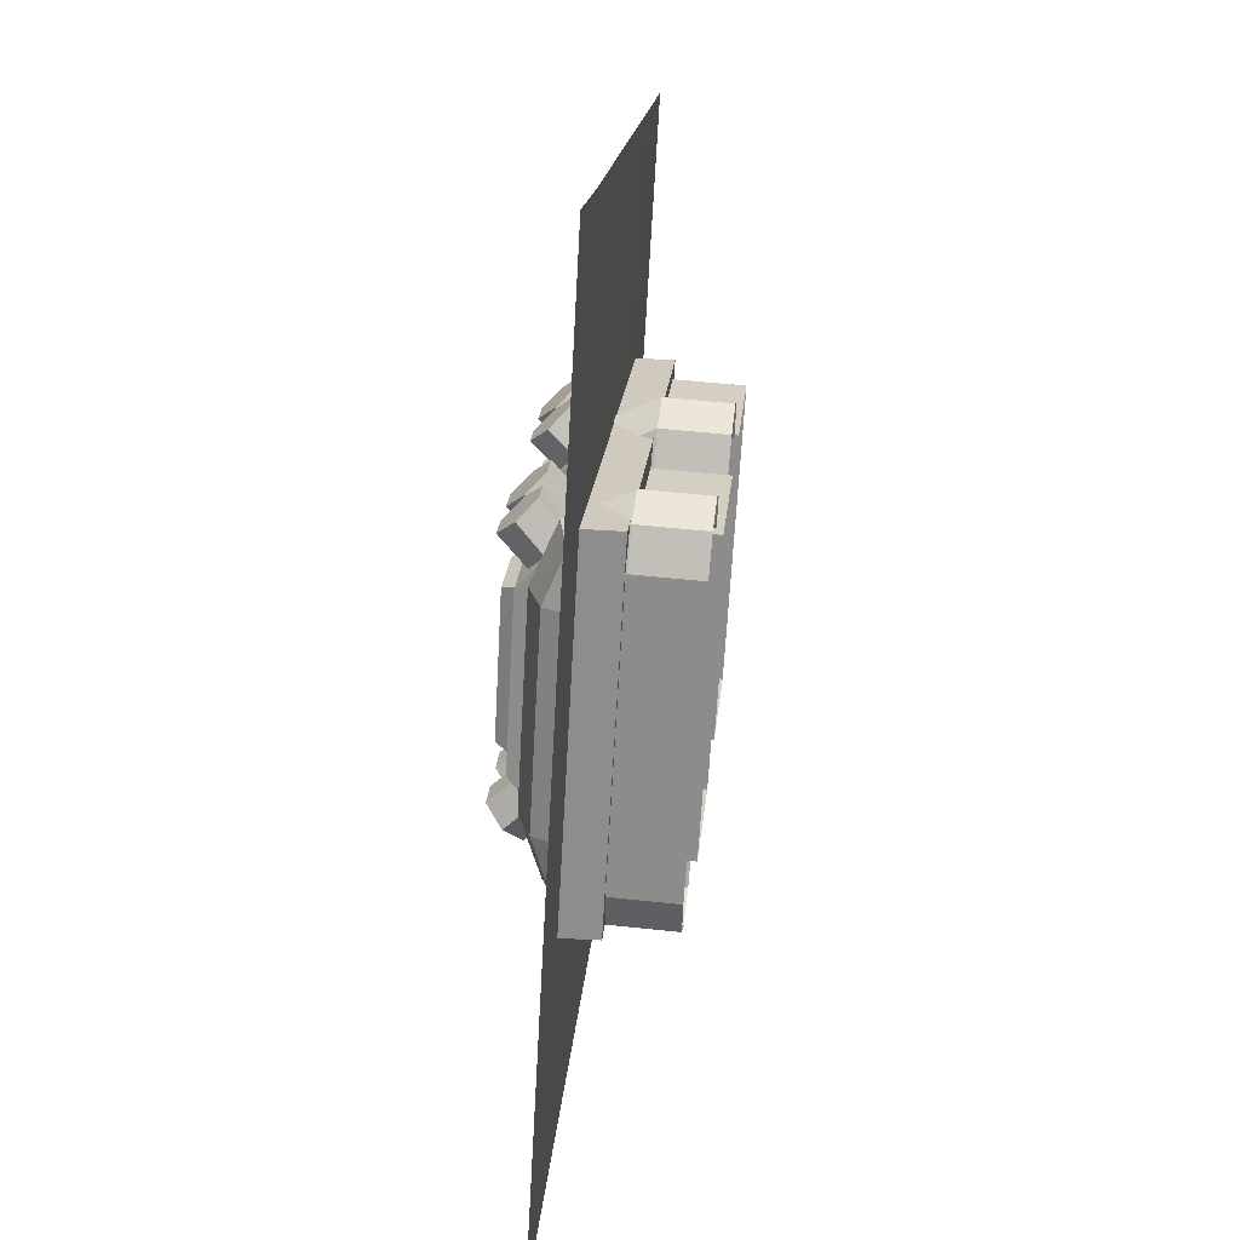
<metadata>
{"format":"obj","ext":"obj","renderer":"f3d","projection":"perspective","resolution":1024,"background":"white","views":[{"elev":-64.6,"azim":-93.2,"up":"+Z"}]}
</metadata>
<code>
g MoverHood5
v 0.1031 0.8411 0.7254
v 0.1031 0.8443 0.6929
v 0.146 0.8854 0.6983
v 0.1453 0.8824 0.7308
v 0.1756 0.7802 0.9234
v 0.1756 0.6486 0.9105
v 0.1756 0.6342 1.058
v 0.1756 0.7658 1.071
v 0.1276 0.8256 0.7403
v 0.1031 0.8411 0.7254
v 0.1453 0.8824 0.7308
v 0.1648 0.8615 0.7457
v 0.1521 0.8133 0.7227
v 0.1276 0.8256 0.7403
v 0.1648 0.8615 0.7457
v 0.1851 0.8437 0.7281
v 0.1521 0.8165 0.6902
v 0.1521 0.8133 0.7227
v 0.1851 0.8437 0.7281
v 0.1859 0.8467 0.6956
v 0.1031 0.8443 0.6929
v 0.1276 0.832 0.6753
v 0.1663 0.8676 0.6807
v 0.146 0.8854 0.6983
v 0.1276 0.832 0.6753
v 0.1521 0.8165 0.6902
v 0.1859 0.8467 0.6956
v 0.1663 0.8676 0.6807
v -0.09997 0.8408 0.9293
v 0.09997 0.8408 0.9293
v 0.09035 0.8383 0.9555
v -0.09035 0.8383 0.9555
v 0.09997 0.8264 1.077
v 0.09035 0.829 1.051
v -0.09997 0.8264 1.077
v -0.09035 0.829 1.051
v 0.09997 0.8408 0.9293
v 0.1756 0.7802 0.9234
v 0.1756 0.7658 1.071
v 0.09997 0.8264 1.077
v -0.1756 0.6737 0.6534
v 0.1756 0.6737 0.6534
v 0.1756 0.8053 0.6663
v 0.09997 0.8659 0.6722
v -0.09997 0.8659 0.6722
v -0.1756 0.8053 0.6663
v 0.1756 0.8053 0.6663
v 0.1756 0.6737 0.6534
v 0.1756 0.6593 0.8013
v 0.1756 0.7909 0.8142
v 0.09997 0.8515 0.8201
v 0.1756 0.7909 0.8142
v 0.1756 0.6593 0.8013
v -0.1756 0.6593 0.8013
v -0.09997 0.8515 0.8201
v -0.1756 0.7909 0.8142
v 0.09997 0.8264 1.077
v 0.1756 0.7658 1.071
v 0.1756 0.6342 1.058
v -0.1756 0.6342 1.058
v -0.09997 0.8264 1.077
v -0.1756 0.7658 1.071
v 0.09997 0.8659 0.6722
v 0.1756 0.8053 0.6663
v 0.1756 0.7909 0.8142
v 0.09997 0.8515 0.8201
v -0.1208 0.7738 0.8135
v 0.1208 0.7738 0.8135
v 0.1208 0.8131 0.8346
v -0.1208 0.8131 0.8346
v 0.1031 0.8343 0.7953
v 0.1031 0.8375 0.7628
v 0.1444 0.8788 0.7682
v 0.1437 0.8757 0.8007
v 0.1276 0.8188 0.8102
v 0.1031 0.8343 0.7953
v 0.1437 0.8757 0.8007
v 0.1633 0.8548 0.8156
v 0.1521 0.8065 0.7926
v 0.1276 0.8188 0.8102
v 0.1633 0.8548 0.8156
v 0.1836 0.837 0.798
v 0.1521 0.8097 0.7601
v 0.1521 0.8065 0.7926
v 0.1836 0.837 0.798
v 0.1843 0.8401 0.7655
v 0.1031 0.8375 0.7628
v 0.1276 0.8251 0.7452
v 0.1647 0.861 0.7506
v 0.1444 0.8788 0.7682
v 0.1276 0.8251 0.7452
v 0.1521 0.8097 0.7601
v 0.1843 0.8401 0.7655
v 0.1647 0.861 0.7506
v 0.1031 0.8161 0.9817
v 0.1031 0.8193 0.9492
v 0.1402 0.8612 0.9546
v 0.1394 0.8581 0.9871
v 0.1276 0.8006 0.9966
v 0.1031 0.8161 0.9817
v 0.1394 0.8581 0.9871
v 0.159 0.8372 1.002
v 0.1521 0.7883 0.979
v 0.1276 0.8006 0.9966
v 0.159 0.8372 1.002
v 0.1793 0.8194 0.9844
v 0.1521 0.7915 0.9464
v 0.1521 0.7883 0.979
v 0.1793 0.8194 0.9844
v 0.1801 0.8225 0.9519
v 0.1031 0.8193 0.9492
v 0.1276 0.807 0.9316
v 0.1605 0.8434 0.937
v 0.1402 0.8612 0.9546
v 0.1276 0.807 0.9316
v 0.1521 0.7915 0.9464
v 0.1801 0.8225 0.9519
v 0.1605 0.8434 0.937
v 0.1031 0.8093 1.052
v 0.1031 0.8125 1.019
v 0.1386 0.8545 1.025
v 0.1379 0.8515 1.057
v 0.1276 0.7938 1.066
v 0.1031 0.8093 1.052
v 0.1379 0.8515 1.057
v 0.1574 0.8306 1.072
v 0.1521 0.7815 1.049
v 0.1276 0.7938 1.066
v 0.1574 0.8306 1.072
v 0.1777 0.8128 1.054
v 0.1521 0.7847 1.016
v 0.1521 0.7815 1.049
v 0.1777 0.8128 1.054
v 0.1785 0.8158 1.022
v 0.1031 0.8125 1.019
v 0.1276 0.8001 1.001
v 0.1589 0.8367 1.007
v 0.1386 0.8545 1.025
v 0.1276 0.8001 1.001
v 0.1521 0.7847 1.016
v 0.1785 0.8158 1.022
v 0.1589 0.8367 1.007
v -0.1208 0.8131 0.8346
v 0.1208 0.8131 0.8346
v 0.1208 0.8259 0.8776
v -0.1208 0.8259 0.8776
v -0.1208 0.8259 0.8776
v 0.1208 0.8259 0.8776
v 0.1208 0.805 0.9174
v -0.1208 0.805 0.9174
v 0.1208 0.805 0.9174
v 0.1208 0.7632 0.9222
v -0.1208 0.7632 0.9222
v -0.1208 0.805 0.9174
v -0.09035 0.8383 0.9555
v 0.09035 0.8383 0.9555
v 0.08414 0.8539 0.9681
v -0.08414 0.8539 0.9681
v 0.1208 0.8131 0.8346
v 0.1799 0.7914 0.8325
v 0.1921 0.7993 0.875
v 0.1208 0.8259 0.8776
v 0.1208 0.8259 0.8776
v 0.1921 0.7993 0.875
v 0.1799 0.7833 0.9153
v 0.1208 0.805 0.9174
v 0.1208 0.7738 0.8135
v 0.1505 0.7641 0.8125
v 0.1799 0.7914 0.8325
v 0.1208 0.8131 0.8346
v 0.1208 0.805 0.9174
v 0.1799 0.7833 0.9153
v 0.1505 0.7535 0.9212
v 0.1208 0.7632 0.9222
v 0.1921 0.7993 0.875
v 0.2281 0.7309 0.8684
v 0.2109 0.7268 0.9098
v 0.1799 0.7833 0.9153
v 0.1505 0.7641 0.8125
v 0.1693 0.7366 0.8098
v 0.2109 0.7349 0.827
v 0.1799 0.7914 0.8325
v 0.1799 0.7833 0.9153
v 0.2109 0.7268 0.9098
v 0.1693 0.726 0.9185
v 0.1505 0.7535 0.9212
v 0.1799 0.7914 0.8325
v 0.2109 0.7349 0.827
v 0.2281 0.7309 0.8684
v 0.1921 0.7993 0.875
v 0.2281 0.7309 0.8684
v 0.2281 0.6579 0.8613
v 0.2109 0.6538 0.9027
v 0.2109 0.7268 0.9098
v 0.1693 0.7366 0.8098
v 0.1693 0.6636 0.8027
v 0.2109 0.6619 0.8199
v 0.2109 0.7349 0.827
v 0.2109 0.7268 0.9098
v 0.2109 0.6538 0.9027
v 0.1693 0.653 0.9114
v 0.1693 0.726 0.9185
v 0.2109 0.7349 0.827
v 0.2109 0.6619 0.8199
v 0.2281 0.6579 0.8613
v 0.2281 0.7309 0.8684
v 0.08414 0.8467 1.042
v 0.09035 0.829 1.051
v -0.09035 0.829 1.051
v -0.08414 0.8467 1.042
v 0.09035 0.854 0.7939
v 0.08414 0.8718 0.7846
v 0.08414 0.879 0.711
v 0.09035 0.8633 0.6984
v 0.09035 0.854 0.7939
v 0.09997 0.8515 0.8201
v -0.09997 0.8515 0.8201
v -0.09035 0.854 0.7939
v 0.09035 0.8633 0.6984
v 0.09997 0.8659 0.6722
v -0.09997 0.8659 0.6722
v -0.09035 0.8633 0.6984
v 0.08414 0.8539 0.9681
v 0.08414 0.8467 1.042
v -0.08414 0.8467 1.042
v -0.08414 0.8539 0.9681
v 0.08414 0.879 0.711
v 0.08414 0.8718 0.7846
v -0.08414 0.8718 0.7846
v -0.08414 0.879 0.711
v 0.08414 0.8718 0.7846
v 0.09035 0.854 0.7939
v -0.09035 0.854 0.7939
v -0.08414 0.8718 0.7846
v 0.09035 0.829 1.051
v 0.08414 0.8467 1.042
v 0.08414 0.8539 0.9681
v 0.09035 0.8383 0.9555
v -0.09035 0.8633 0.6984
v 0.09035 0.8633 0.6984
v 0.08414 0.879 0.711
v -0.08414 0.879 0.711
v -0.1031 0.8411 0.7254
v -0.1453 0.8824 0.7308
v -0.146 0.8854 0.6983
v -0.1031 0.8443 0.6929
v -0.1785 0.8158 1.022
v -0.1589 0.8367 1.007
v -0.1386 0.8545 1.025
v -0.1777 0.8128 1.054
v -0.1379 0.8515 1.057
v -0.1574 0.8306 1.072
v -0.1756 0.7802 0.9234
v -0.1756 0.7658 1.071
v -0.1756 0.6342 1.058
v -0.1756 0.6486 0.9105
v -0.1276 0.8256 0.7403
v -0.1648 0.8615 0.7457
v -0.1453 0.8824 0.7308
v -0.1031 0.8411 0.7254
v -0.1521 0.8133 0.7227
v -0.1851 0.8437 0.7281
v -0.1648 0.8615 0.7457
v -0.1276 0.8256 0.7403
v -0.1521 0.8165 0.6902
v -0.1859 0.8467 0.6956
v -0.1851 0.8437 0.7281
v -0.1521 0.8133 0.7227
v -0.1031 0.8443 0.6929
v -0.146 0.8854 0.6983
v -0.1663 0.8676 0.6807
v -0.1276 0.832 0.6753
v -0.1276 0.832 0.6753
v -0.1663 0.8676 0.6807
v -0.1859 0.8467 0.6956
v -0.1521 0.8165 0.6902
v -0.09997 0.8408 0.9293
v -0.09997 0.8264 1.077
v -0.1756 0.7658 1.071
v -0.1756 0.7802 0.9234
v -0.1756 0.8053 0.6663
v -0.1756 0.7909 0.8142
v -0.1756 0.6593 0.8013
v -0.1756 0.6737 0.6534
v -0.09997 0.8659 0.6722
v -0.09997 0.8515 0.8201
v -0.1756 0.7909 0.8142
v -0.1756 0.8053 0.6663
v -0.1031 0.8343 0.7953
v -0.1437 0.8757 0.8007
v -0.1444 0.8788 0.7682
v -0.1031 0.8375 0.7628
v -0.1843 0.8401 0.7655
v -0.1647 0.861 0.7506
v -0.1444 0.8788 0.7682
v -0.1836 0.837 0.798
v -0.1437 0.8757 0.8007
v -0.1633 0.8548 0.8156
v -0.1276 0.8188 0.8102
v -0.1633 0.8548 0.8156
v -0.1437 0.8757 0.8007
v -0.1031 0.8343 0.7953
v -0.1521 0.8065 0.7926
v -0.1836 0.837 0.798
v -0.1633 0.8548 0.8156
v -0.1276 0.8188 0.8102
v -0.1521 0.8097 0.7601
v -0.1843 0.8401 0.7655
v -0.1836 0.837 0.798
v -0.1521 0.8065 0.7926
v -0.1031 0.8375 0.7628
v -0.1444 0.8788 0.7682
v -0.1647 0.861 0.7506
v -0.1276 0.8251 0.7452
v -0.1276 0.8251 0.7452
v -0.1647 0.861 0.7506
v -0.1843 0.8401 0.7655
v -0.1521 0.8097 0.7601
v -0.1031 0.8161 0.9817
v -0.1394 0.8581 0.9871
v -0.1402 0.8612 0.9546
v -0.1031 0.8193 0.9492
v -0.1801 0.8225 0.9519
v -0.1605 0.8434 0.937
v -0.1402 0.8612 0.9546
v -0.1793 0.8194 0.9844
v -0.1394 0.8581 0.9871
v -0.159 0.8372 1.002
v -0.1276 0.8006 0.9966
v -0.159 0.8372 1.002
v -0.1394 0.8581 0.9871
v -0.1031 0.8161 0.9817
v -0.1521 0.7883 0.979
v -0.1793 0.8194 0.9844
v -0.159 0.8372 1.002
v -0.1276 0.8006 0.9966
v -0.1521 0.7915 0.9464
v -0.1801 0.8225 0.9519
v -0.1793 0.8194 0.9844
v -0.1521 0.7883 0.979
v -0.1031 0.8193 0.9492
v -0.1402 0.8612 0.9546
v -0.1605 0.8434 0.937
v -0.1276 0.807 0.9316
v -0.1276 0.807 0.9316
v -0.1605 0.8434 0.937
v -0.1801 0.8225 0.9519
v -0.1521 0.7915 0.9464
v -0.1031 0.8093 1.052
v -0.1379 0.8515 1.057
v -0.1386 0.8545 1.025
v -0.1031 0.8125 1.019
v -0.1276 0.7938 1.066
v -0.1574 0.8306 1.072
v -0.1379 0.8515 1.057
v -0.1031 0.8093 1.052
v -0.1521 0.7815 1.049
v -0.1777 0.8128 1.054
v -0.1574 0.8306 1.072
v -0.1276 0.7938 1.066
v -0.1521 0.7847 1.016
v -0.1785 0.8158 1.022
v -0.1777 0.8128 1.054
v -0.1521 0.7815 1.049
v -0.1031 0.8125 1.019
v -0.1386 0.8545 1.025
v -0.1589 0.8367 1.007
v -0.1276 0.8001 1.001
v -0.1276 0.8001 1.001
v -0.1589 0.8367 1.007
v -0.1785 0.8158 1.022
v -0.1521 0.7847 1.016
v -0.1208 0.8131 0.8346
v -0.1208 0.8259 0.8776
v -0.1921 0.7993 0.875
v -0.1799 0.7914 0.8325
v -0.1208 0.8259 0.8776
v -0.1208 0.805 0.9174
v -0.1799 0.7833 0.9153
v -0.1921 0.7993 0.875
v -0.1208 0.7738 0.8135
v -0.1208 0.8131 0.8346
v -0.1799 0.7914 0.8325
v -0.1505 0.7641 0.8125
v -0.1208 0.805 0.9174
v -0.1208 0.7632 0.9222
v -0.1505 0.7535 0.9212
v -0.1799 0.7833 0.9153
v -0.1921 0.7993 0.875
v -0.1799 0.7833 0.9153
v -0.2109 0.7268 0.9098
v -0.2281 0.7309 0.8684
v -0.1505 0.7641 0.8125
v -0.1799 0.7914 0.8325
v -0.2109 0.7349 0.827
v -0.1693 0.7366 0.8098
v -0.1799 0.7833 0.9153
v -0.1505 0.7535 0.9212
v -0.1693 0.726 0.9185
v -0.2109 0.7268 0.9098
v -0.1799 0.7914 0.8325
v -0.1921 0.7993 0.875
v -0.2281 0.7309 0.8684
v -0.2109 0.7349 0.827
v -0.2281 0.7309 0.8684
v -0.2109 0.7268 0.9098
v -0.2109 0.6538 0.9027
v -0.2281 0.6579 0.8613
v -0.1693 0.7366 0.8098
v -0.2109 0.7349 0.827
v -0.2109 0.6619 0.8199
v -0.1693 0.6636 0.8027
v -0.2109 0.7268 0.9098
v -0.1693 0.726 0.9185
v -0.1693 0.653 0.9114
v -0.2109 0.6538 0.9027
v -0.2109 0.7349 0.827
v -0.2281 0.7309 0.8684
v -0.2281 0.6579 0.8613
v -0.2109 0.6619 0.8199
v -0.09035 0.854 0.7939
v -0.09035 0.8633 0.6984
v -0.08414 0.879 0.711
v -0.08414 0.8718 0.7846
v -0.09035 0.829 1.051
v -0.09035 0.8383 0.9555
v -0.08414 0.8539 0.9681
v -0.08414 0.8467 1.042
v -0.1756 0.6486 0.9105
v 0.1756 0.6486 0.9105
v 0.1756 0.7802 0.9234
v 0.09997 0.8408 0.9293
v -0.09997 0.8408 0.9293
v -0.1756 0.7802 0.9234
v -0.1859 0.8467 0.6956
v -0.1663 0.8676 0.6807
v -0.146 0.8854 0.6983
v -0.1851 0.8437 0.7281
v -0.1453 0.8824 0.7308
v -0.1648 0.8615 0.7457
v 0.1444 0.8788 0.7682
v 0.1647 0.861 0.7506
v 0.1843 0.8401 0.7655
v 0.1836 0.837 0.798
v 0.1437 0.8757 0.8007
v 0.1633 0.8548 0.8156
v 0.146 0.8854 0.6983
v 0.1663 0.8676 0.6807
v 0.1859 0.8467 0.6956
v 0.1851 0.8437 0.7281
v 0.1453 0.8824 0.7308
v 0.1648 0.8615 0.7457
v 0.1402 0.8612 0.9546
v 0.1605 0.8434 0.937
v 0.1801 0.8225 0.9519
v 0.1793 0.8194 0.9844
v 0.1394 0.8581 0.9871
v 0.159 0.8372 1.002
v 0.1386 0.8545 1.025
v 0.1589 0.8367 1.007
v 0.1785 0.8158 1.022
v 0.1777 0.8128 1.054
v 0.1379 0.8515 1.057
v 0.1574 0.8306 1.072
v -0.1208 0.8002 0.5721
v 0.1208 0.8002 0.5721
v 0.1208 0.8394 0.5933
v -0.1208 0.8394 0.5933
v -0.1208 0.8394 0.5933
v 0.1208 0.8394 0.5933
v 0.1208 0.8523 0.6363
v -0.1208 0.8523 0.6363
v -0.1208 0.8523 0.6363
v 0.1208 0.8523 0.6363
v 0.1208 0.8313 0.6761
v -0.1208 0.8313 0.6761
v 0.1208 0.8313 0.6761
v 0.1208 0.7896 0.6809
v -0.1208 0.7896 0.6809
v -0.1208 0.8313 0.6761
v 0.1208 0.8394 0.5933
v 0.1799 0.8177 0.5912
v 0.1921 0.8256 0.6337
v 0.1208 0.8523 0.6363
v 0.1208 0.8523 0.6363
v 0.1921 0.8256 0.6337
v 0.1799 0.8096 0.674
v 0.1208 0.8313 0.6761
v 0.1208 0.8002 0.5721
v 0.1505 0.7905 0.5712
v 0.1799 0.8177 0.5912
v 0.1208 0.8394 0.5933
v 0.1208 0.8313 0.6761
v 0.1799 0.8096 0.674
v 0.1505 0.7799 0.6799
v 0.1208 0.7896 0.6809
v 0.1921 0.8256 0.6337
v 0.2281 0.7572 0.627
v 0.2109 0.7532 0.6684
v 0.1799 0.8096 0.674
v 0.1505 0.7905 0.5712
v 0.1693 0.7629 0.5685
v 0.2109 0.7612 0.5857
v 0.1799 0.8177 0.5912
v 0.1799 0.8096 0.674
v 0.2109 0.7532 0.6684
v 0.1693 0.7523 0.6772
v 0.1505 0.7799 0.6799
v 0.1799 0.8177 0.5912
v 0.2109 0.7612 0.5857
v 0.2281 0.7572 0.627
v 0.1921 0.8256 0.6337
v 0.2281 0.7572 0.627
v 0.2281 0.6842 0.6199
v 0.2109 0.6802 0.6613
v 0.2109 0.7532 0.6684
v 0.1693 0.7629 0.5685
v 0.1693 0.6899 0.5614
v 0.2109 0.6883 0.5785
v 0.2109 0.7612 0.5857
v 0.2109 0.7532 0.6684
v 0.2109 0.6802 0.6613
v 0.1693 0.6793 0.6701
v 0.1693 0.7523 0.6772
v 0.2109 0.7612 0.5857
v 0.2109 0.6883 0.5785
v 0.2281 0.6842 0.6199
v 0.2281 0.7572 0.627
v -0.1208 0.8394 0.5933
v -0.1208 0.8523 0.6363
v -0.1921 0.8256 0.6337
v -0.1799 0.8177 0.5912
v -0.1208 0.8523 0.6363
v -0.1208 0.8313 0.6761
v -0.1799 0.8096 0.674
v -0.1921 0.8256 0.6337
v -0.1208 0.8002 0.5721
v -0.1208 0.8394 0.5933
v -0.1799 0.8177 0.5912
v -0.1505 0.7905 0.5712
v -0.1208 0.8313 0.6761
v -0.1208 0.7896 0.6809
v -0.1505 0.7799 0.6799
v -0.1799 0.8096 0.674
v -0.1921 0.8256 0.6337
v -0.1799 0.8096 0.674
v -0.2109 0.7532 0.6684
v -0.2281 0.7572 0.627
v -0.1505 0.7905 0.5712
v -0.1799 0.8177 0.5912
v -0.2109 0.7612 0.5857
v -0.1693 0.7629 0.5685
v -0.1799 0.8096 0.674
v -0.1505 0.7799 0.6799
v -0.1693 0.7523 0.6772
v -0.2109 0.7532 0.6684
v -0.1799 0.8177 0.5912
v -0.1921 0.8256 0.6337
v -0.2281 0.7572 0.627
v -0.2109 0.7612 0.5857
v -0.2281 0.7572 0.627
v -0.2109 0.7532 0.6684
v -0.2109 0.6802 0.6613
v -0.2281 0.6842 0.6199
v -0.1693 0.7629 0.5685
v -0.2109 0.7612 0.5857
v -0.2109 0.6883 0.5785
v -0.1693 0.6899 0.5614
v -0.2109 0.7532 0.6684
v -0.1693 0.7523 0.6772
v -0.1693 0.6793 0.6701
v -0.2109 0.6802 0.6613
v -0.2109 0.7612 0.5857
v -0.2281 0.7572 0.627
v -0.2281 0.6842 0.6199
v -0.2109 0.6883 0.5785
v -0.1693 0.6899 0.5614
v 0.1693 0.6899 0.5614
v 0.1693 0.7629 0.5685
v 0.1505 0.7905 0.5712
v 0.1208 0.8002 0.5721
v -0.1208 0.8002 0.5721
v -0.1505 0.7905 0.5712
v -0.1693 0.7629 0.5685
v -0.2139 0.808 0.5619
v -0.2139 0.7652 0.5619
v -0.1885 0.7108 1.091
v -0.1885 0.7536 1.091
v 0.2139 0.808 0.5619
v 0.2139 0.7652 0.5619
v -0.2139 0.7652 0.5619
v -0.2139 0.808 0.5619
v 0.5256 0.808 0.5619
v 0.4632 0.7536 1.091
v 0.1885 0.7536 1.091
v 0.2139 0.808 0.5619
v 0.4453 0.7412 1.224
v 0.1812 0.7412 1.224
v -0.1885 0.7536 1.091
v -0.1812 0.7412 1.224
v -0.4632 0.7536 1.091
v -0.5256 0.808 0.5619
v -0.2139 0.808 0.5619
v -0.4453 0.7412 1.224
v -0.221 0.8214 0.4341
v 0.221 0.8214 0.4341
v -0.5432 0.8214 0.4341
v 0.5432 0.8214 0.4341
v 0.1885 0.7536 1.091
v 0.1885 0.7108 1.091
v 0.2139 0.7652 0.5619
v 0.2139 0.808 0.5619
v 0.2139 0.7652 0.5619
v 0.1885 0.7108 1.091
v -0.1885 0.7108 1.091
v -0.2139 0.7652 0.5619
v -0.1885 0.7536 1.091
v -0.1885 0.7108 1.091
v 0.1885 0.7108 1.091
v 0.1885 0.7536 1.091
g MoverHood5_0
f 3 2 1
f 4 3 1
f 7 6 5
f 8 7 5
f 11 10 9
f 12 11 9
f 15 14 13
f 16 15 13
f 19 18 17
f 20 19 17
f 23 22 21
f 24 23 21
f 27 26 25
f 28 27 25
f 31 30 29
f 32 31 29
f 30 31 33
f 31 34 33
f 35 33 34
f 32 29 35
f 36 35 34
f 36 32 35
f 39 38 37
f 40 39 37
f 43 42 41
f 41 44 43
f 41 45 44
f 41 46 45
f 49 48 47
f 50 49 47
f 53 52 51
f 51 54 53
f 51 55 54
f 55 56 54
f 59 58 57
f 57 60 59
f 57 61 60
f 61 62 60
f 65 64 63
f 66 65 63
f 69 68 67
f 70 69 67
f 73 72 71
f 74 73 71
f 77 76 75
f 78 77 75
f 81 80 79
f 82 81 79
f 85 84 83
f 86 85 83
f 89 88 87
f 90 89 87
f 93 92 91
f 94 93 91
f 97 96 95
f 98 97 95
f 101 100 99
f 102 101 99
f 105 104 103
f 106 105 103
f 109 108 107
f 110 109 107
f 113 112 111
f 114 113 111
f 117 116 115
f 118 117 115
f 121 120 119
f 122 121 119
f 125 124 123
f 126 125 123
f 129 128 127
f 130 129 127
f 133 132 131
f 134 133 131
f 137 136 135
f 138 137 135
f 141 140 139
f 142 141 139
f 145 144 143
f 146 145 143
f 149 148 147
f 150 149 147
f 153 152 151
f 154 153 151
f 157 156 155
f 158 157 155
f 161 160 159
f 162 161 159
f 165 164 163
f 166 165 163
f 169 168 167
f 170 169 167
f 173 172 171
f 174 173 171
f 177 176 175
f 178 177 175
f 181 180 179
f 182 181 179
f 185 184 183
f 186 185 183
f 189 188 187
f 190 189 187
f 193 192 191
f 194 193 191
f 197 196 195
f 198 197 195
f 201 200 199
f 202 201 199
f 205 204 203
f 206 205 203
f 209 208 207
f 210 209 207
f 213 212 211
f 214 213 211
f 217 216 215
f 218 217 215
f 219 215 216
f 220 219 216
f 219 220 221
f 222 219 221
f 222 221 217
f 218 222 217
f 225 224 223
f 226 225 223
f 229 228 227
f 230 229 227
f 233 232 231
f 234 233 231
f 237 236 235
f 238 237 235
f 241 240 239
f 242 241 239
f 245 244 243
f 246 245 243
f 249 248 247
f 247 250 249
f 250 251 249
f 250 252 251
f 255 254 253
f 256 255 253
f 259 258 257
f 260 259 257
f 263 262 261
f 264 263 261
f 267 266 265
f 268 267 265
f 271 270 269
f 272 271 269
f 275 274 273
f 276 275 273
f 279 278 277
f 280 279 277
f 283 282 281
f 284 283 281
f 287 286 285
f 288 287 285
f 291 290 289
f 292 291 289
f 295 294 293
f 293 296 295
f 296 297 295
f 296 298 297
f 301 300 299
f 302 301 299
f 305 304 303
f 306 305 303
f 309 308 307
f 310 309 307
f 313 312 311
f 314 313 311
f 317 316 315
f 318 317 315
f 321 320 319
f 322 321 319
f 325 324 323
f 323 326 325
f 326 327 325
f 326 328 327
f 331 330 329
f 332 331 329
f 335 334 333
f 336 335 333
f 339 338 337
f 340 339 337
f 343 342 341
f 344 343 341
f 347 346 345
f 348 347 345
f 351 350 349
f 352 351 349
f 355 354 353
f 356 355 353
f 359 358 357
f 360 359 357
f 363 362 361
f 364 363 361
f 367 366 365
f 368 367 365
f 371 370 369
f 372 371 369
f 375 374 373
f 376 375 373
f 379 378 377
f 380 379 377
f 383 382 381
f 384 383 381
f 387 386 385
f 388 387 385
f 391 390 389
f 392 391 389
f 395 394 393
f 396 395 393
f 399 398 397
f 400 399 397
f 403 402 401
f 404 403 401
f 407 406 405
f 408 407 405
f 411 410 409
f 412 411 409
f 415 414 413
f 416 415 413
f 419 418 417
f 420 419 417
f 423 422 421
f 424 423 421
f 427 426 425
f 428 427 425
f 431 430 429
f 429 432 431
f 429 433 432
f 429 434 433
f 437 436 435
f 435 438 437
f 438 439 437
f 438 440 439
f 443 442 441
f 441 444 443
f 441 445 444
f 445 446 444
f 449 448 447
f 447 450 449
f 447 451 450
f 451 452 450
f 455 454 453
f 453 456 455
f 453 457 456
f 457 458 456
f 461 460 459
f 459 462 461
f 459 463 462
f 463 464 462
f 467 466 465
f 468 467 465
f 471 470 469
f 472 471 469
f 475 474 473
f 476 475 473
f 479 478 477
f 480 479 477
f 483 482 481
f 484 483 481
f 487 486 485
f 488 487 485
f 491 490 489
f 492 491 489
f 495 494 493
f 496 495 493
f 499 498 497
f 500 499 497
f 503 502 501
f 504 503 501
f 507 506 505
f 508 507 505
f 511 510 509
f 512 511 509
f 515 514 513
f 516 515 513
f 519 518 517
f 520 519 517
f 523 522 521
f 524 523 521
f 527 526 525
f 528 527 525
f 531 530 529
f 532 531 529
f 535 534 533
f 536 535 533
f 539 538 537
f 540 539 537
f 543 542 541
f 544 543 541
f 547 546 545
f 548 547 545
f 551 550 549
f 552 551 549
f 555 554 553
f 556 555 553
f 559 558 557
f 560 559 557
f 563 562 561
f 564 563 561
f 567 566 565
f 568 567 565
f 571 570 569
f 572 571 569
f 575 574 573
f 576 575 573
f 579 578 577
f 577 580 579
f 577 581 580
f 577 582 581
f 577 583 582
f 577 584 583
f 587 586 585
f 588 587 585
f 591 590 589
f 592 591 589
f 595 594 593
f 596 595 593
f 594 595 597
f 595 598 597
f 595 599 598
f 599 600 598
f 599 601 600
f 601 599 602
f 599 603 602
f 601 604 600
f 603 596 605
f 596 606 605
f 596 593 606
f 603 605 607
f 602 603 607
f 593 608 606
f 611 610 609
f 612 611 609
f 615 614 613
f 616 615 613
f 619 618 617
f 620 619 617

</code>
